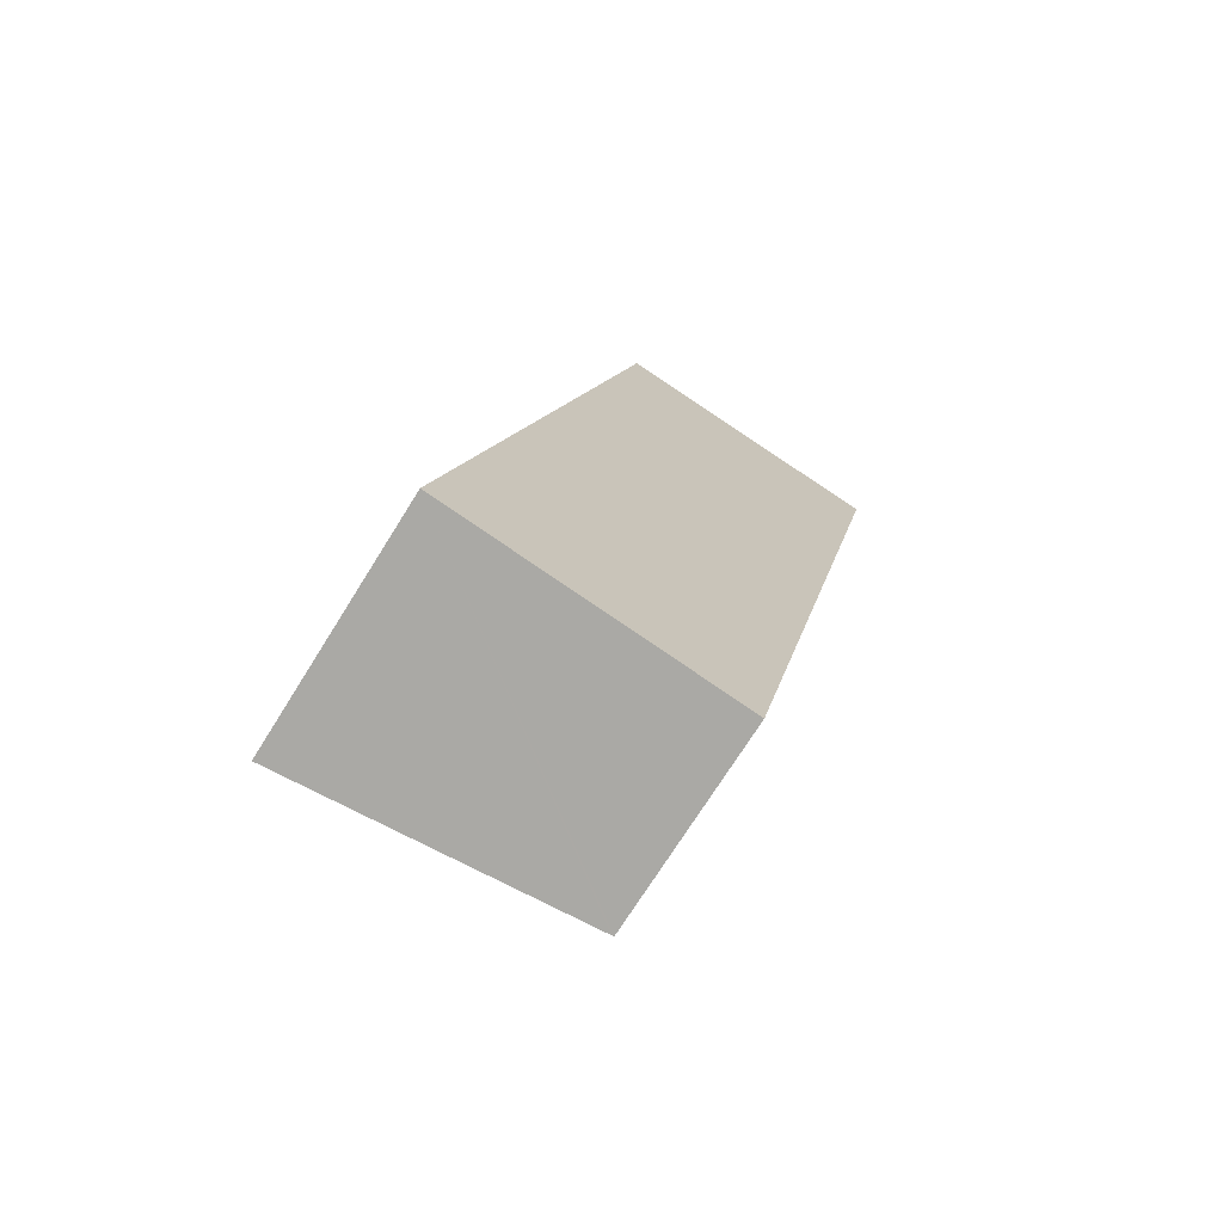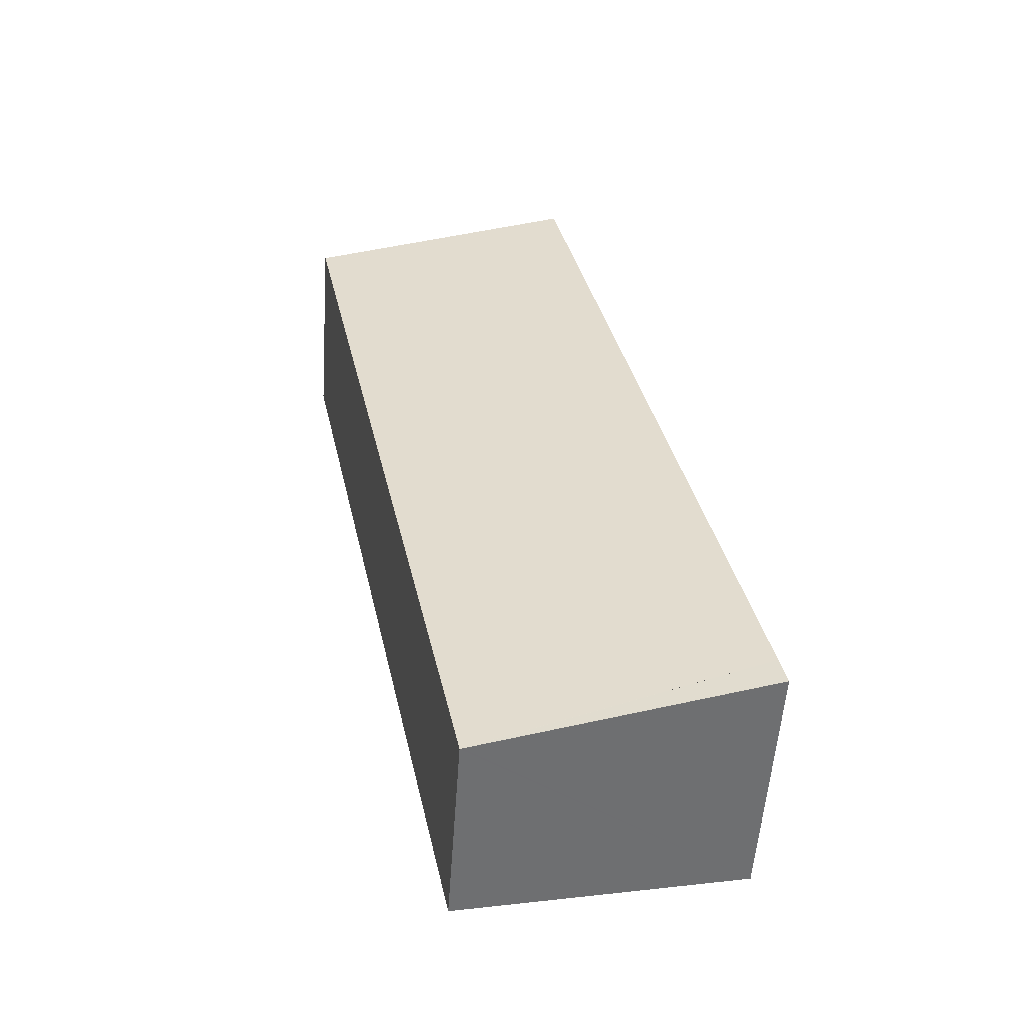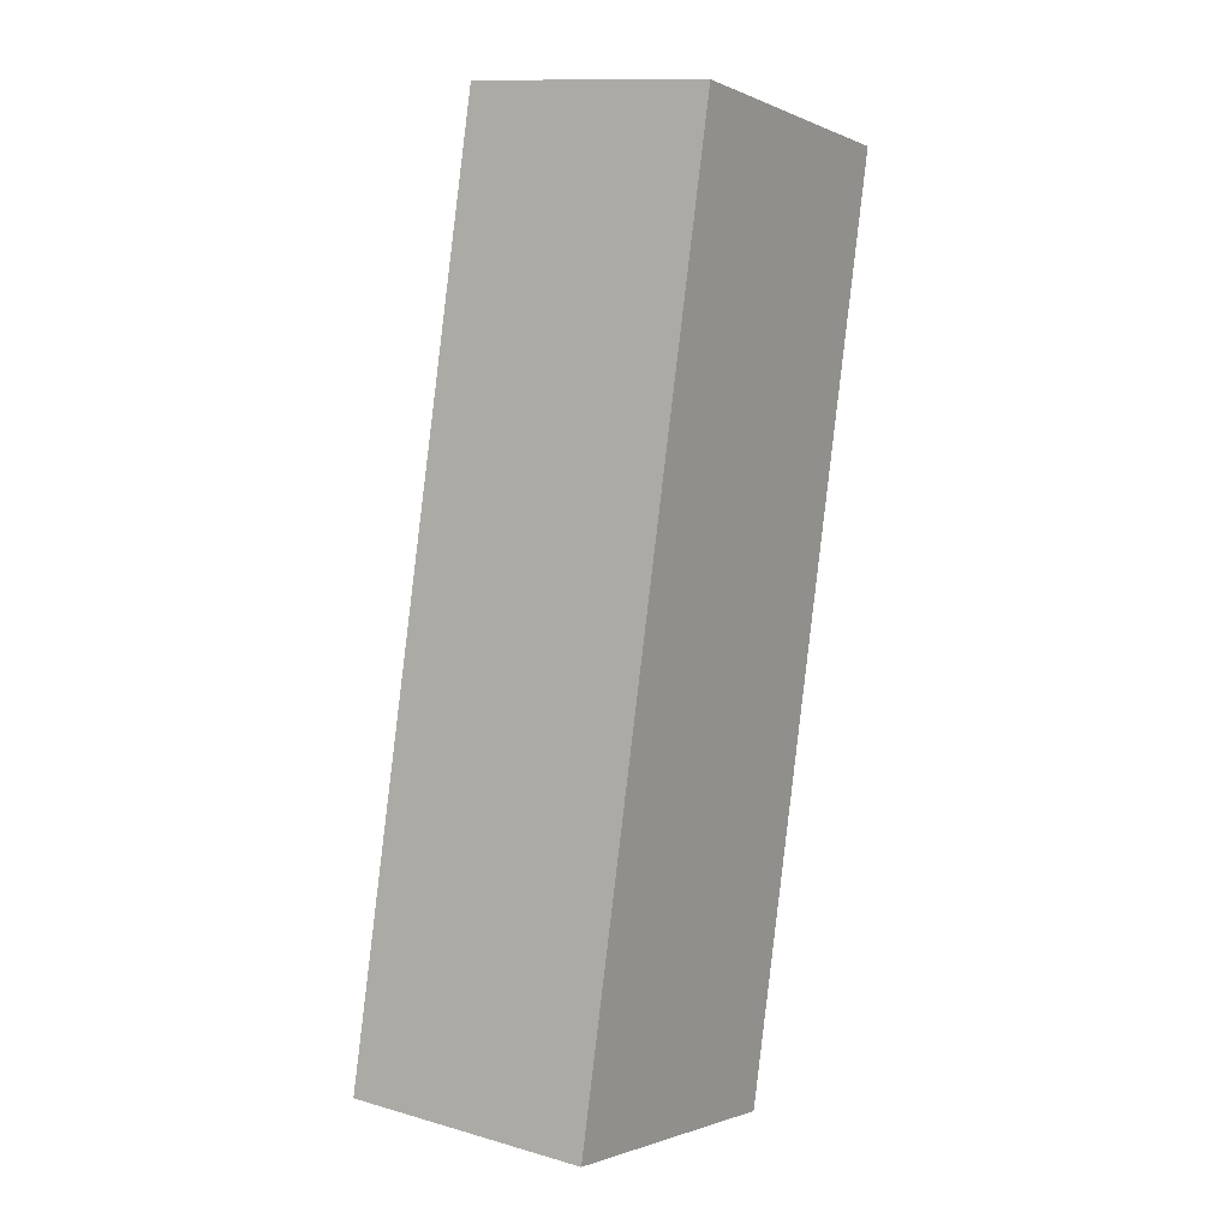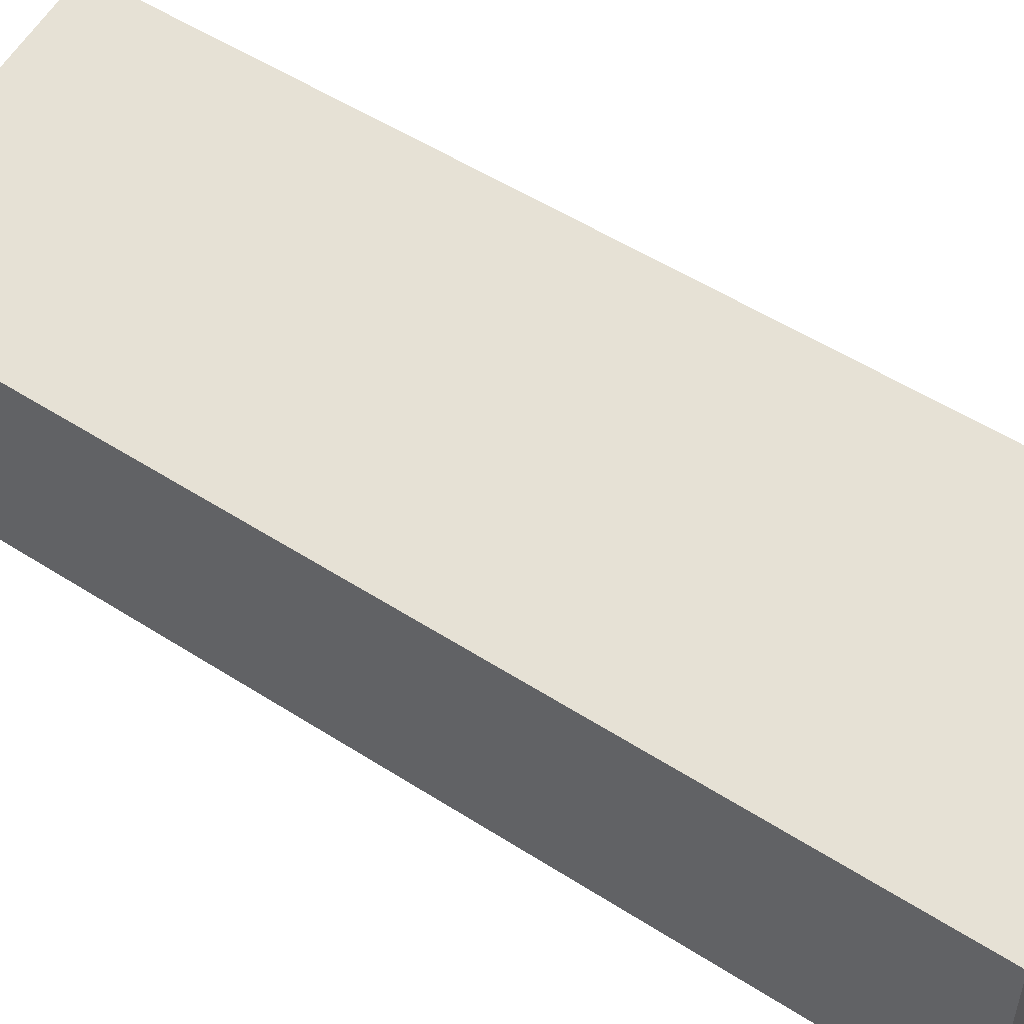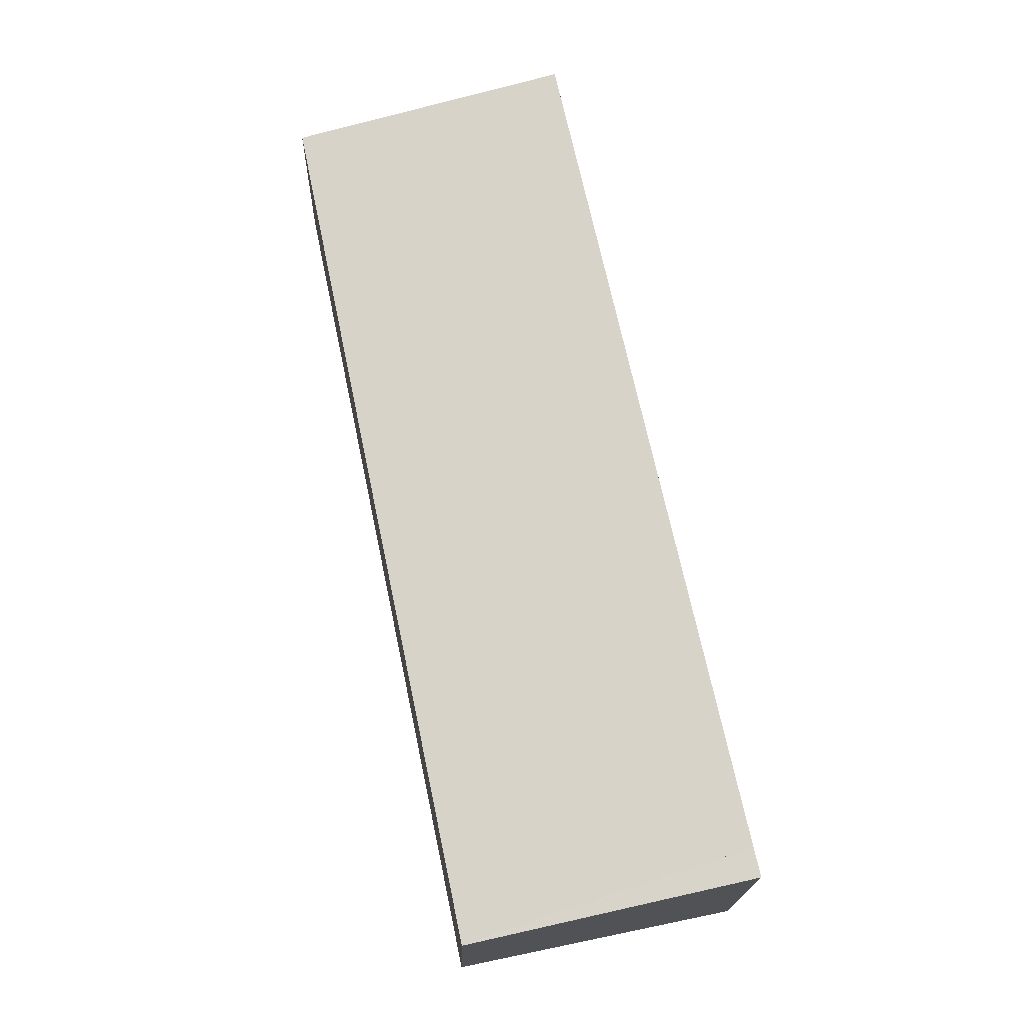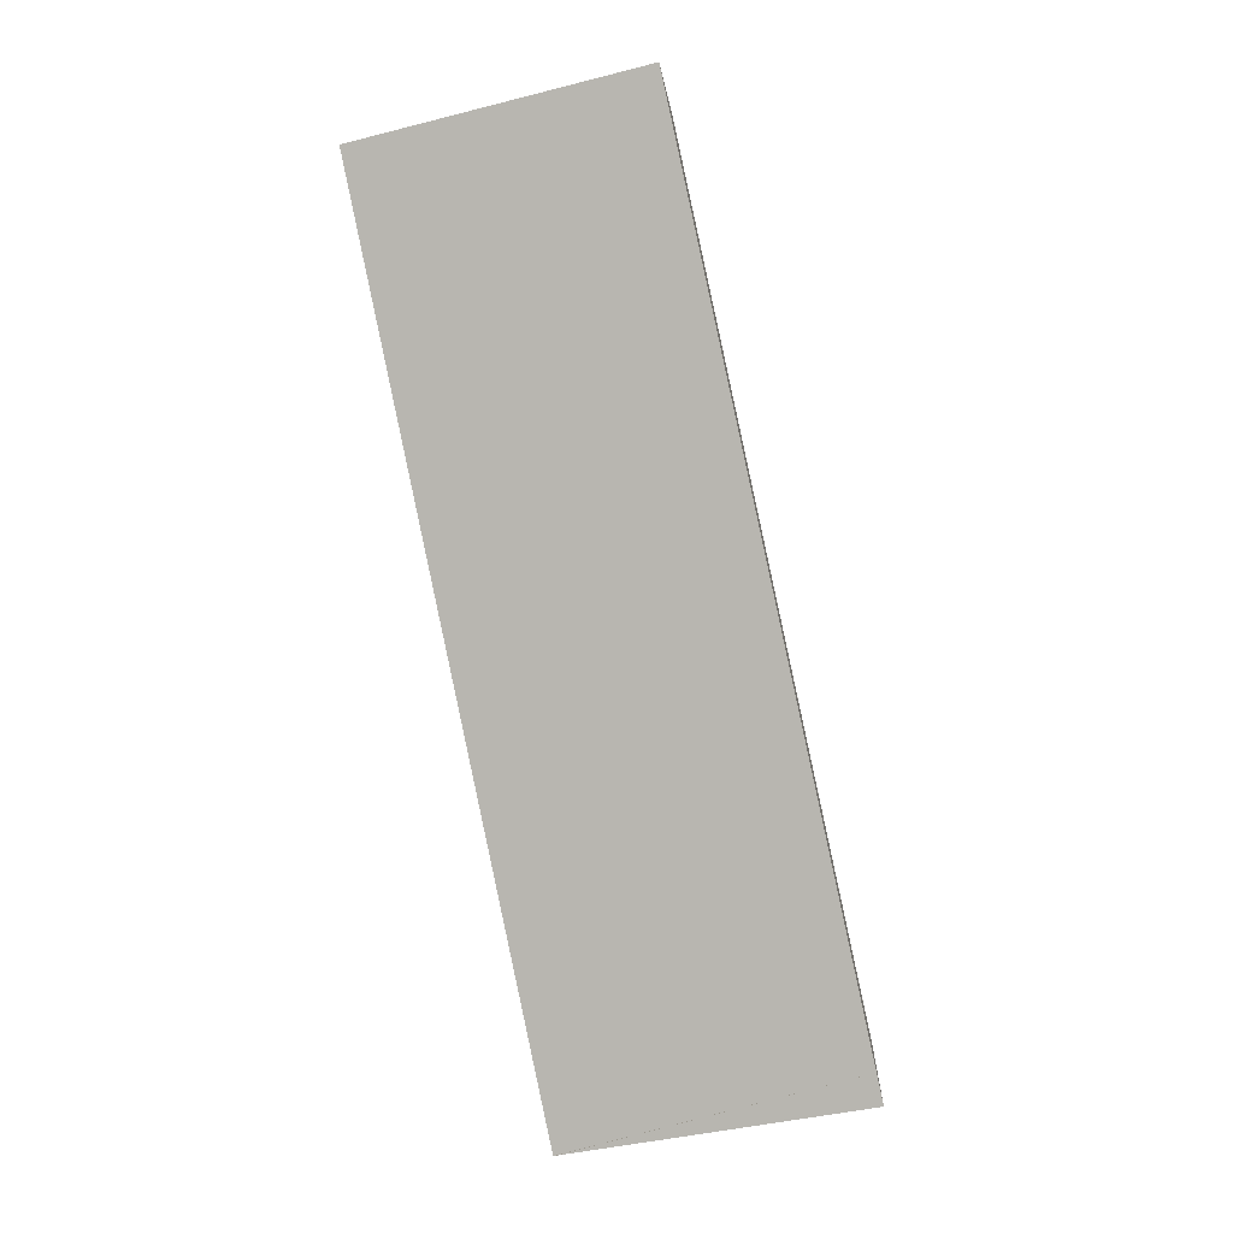
<metadata>
{"format":"obj","ext":"obj","renderer":"f3d","projection":"perspective","resolution":1024,"background":"white","views":[{"elev":-71.6,"azim":-31.9,"up":"+Z"},{"elev":-55.0,"azim":176.1,"up":"+Z"},{"elev":12.7,"azim":-56.5,"up":"+Z"},{"elev":54.0,"azim":136.2,"up":"+Y"},{"elev":-19.1,"azim":178.5,"up":"+Z"},{"elev":2.3,"azim":-176.1,"up":"+Z"}]}
</metadata>
<code>
v  3.637 2.54 -0.764
v  2.435 3.098 11.2
v  5.991 2.54 10.45
v  0.08 3.11 0.369
v  3.608 2.544 -0.758
v  0 3.111 1.905e-16
v  2.435 -6.858e-16 11.2
v  5.991 -6.401e-16 10.45
v  3.637 4.678e-17 -0.764
v  0 0 0
v  3.608 4.641e-17 -0.758
v  0.08 -2.259e-17 0.369
g defaultobject
f 1 2 3
f 2 1 4
f 4 5 6
f 7 3 2
f 3 7 8
f 8 1 3
f 1 8 9
f 5 10 6
f 10 5 1
f 10 1 9
f 10 9 11
f 10 4 6
f 4 10 2
f 2 10 7
f 7 10 12
f 7 9 8
f 9 7 12
f 9 12 10
f 9 10 11

</code>
